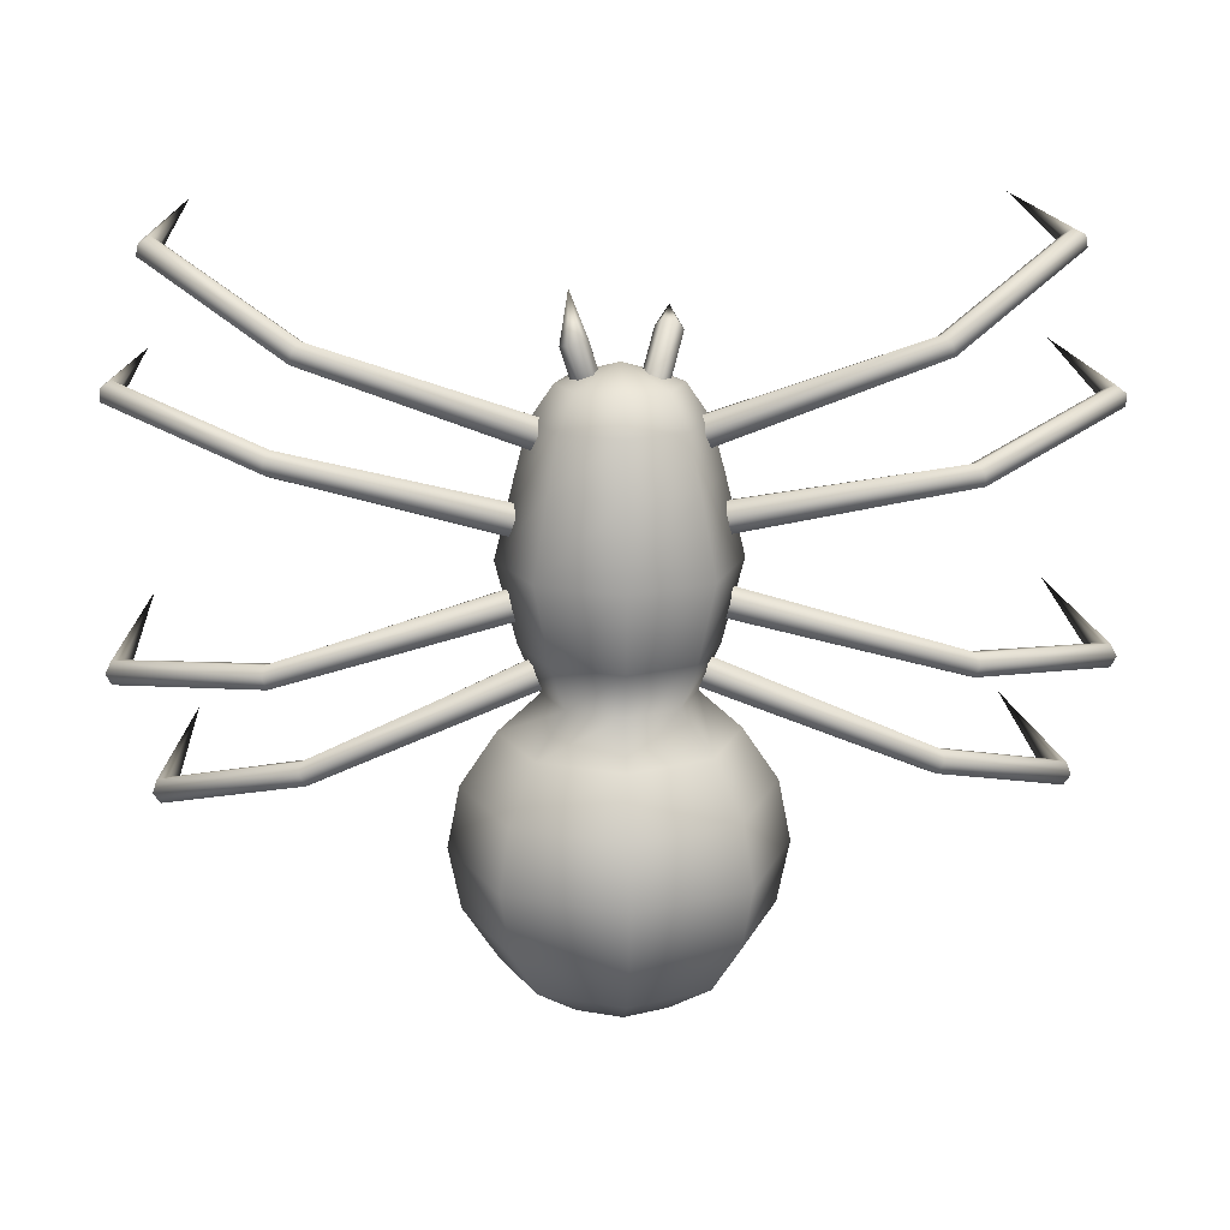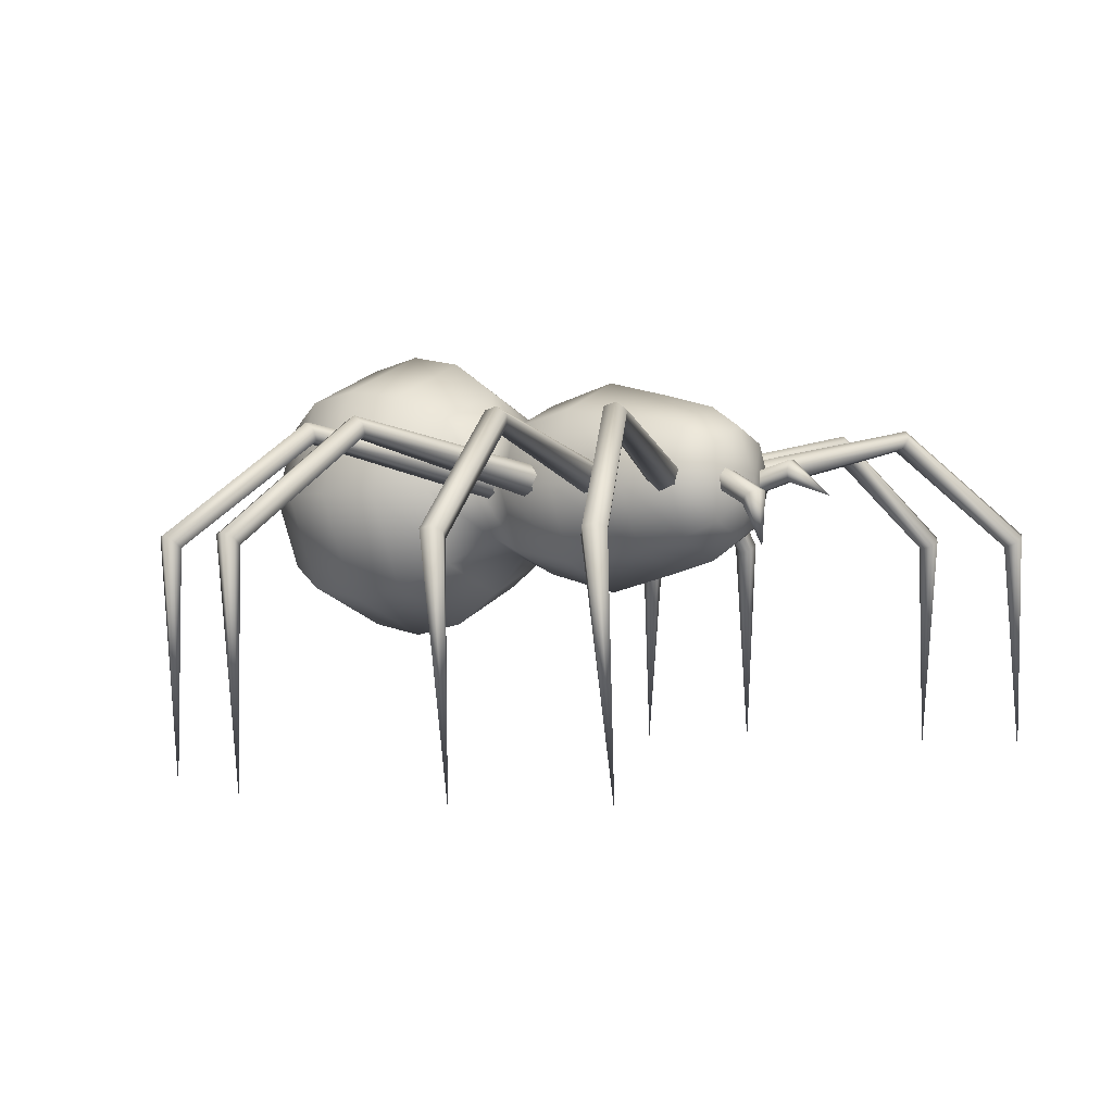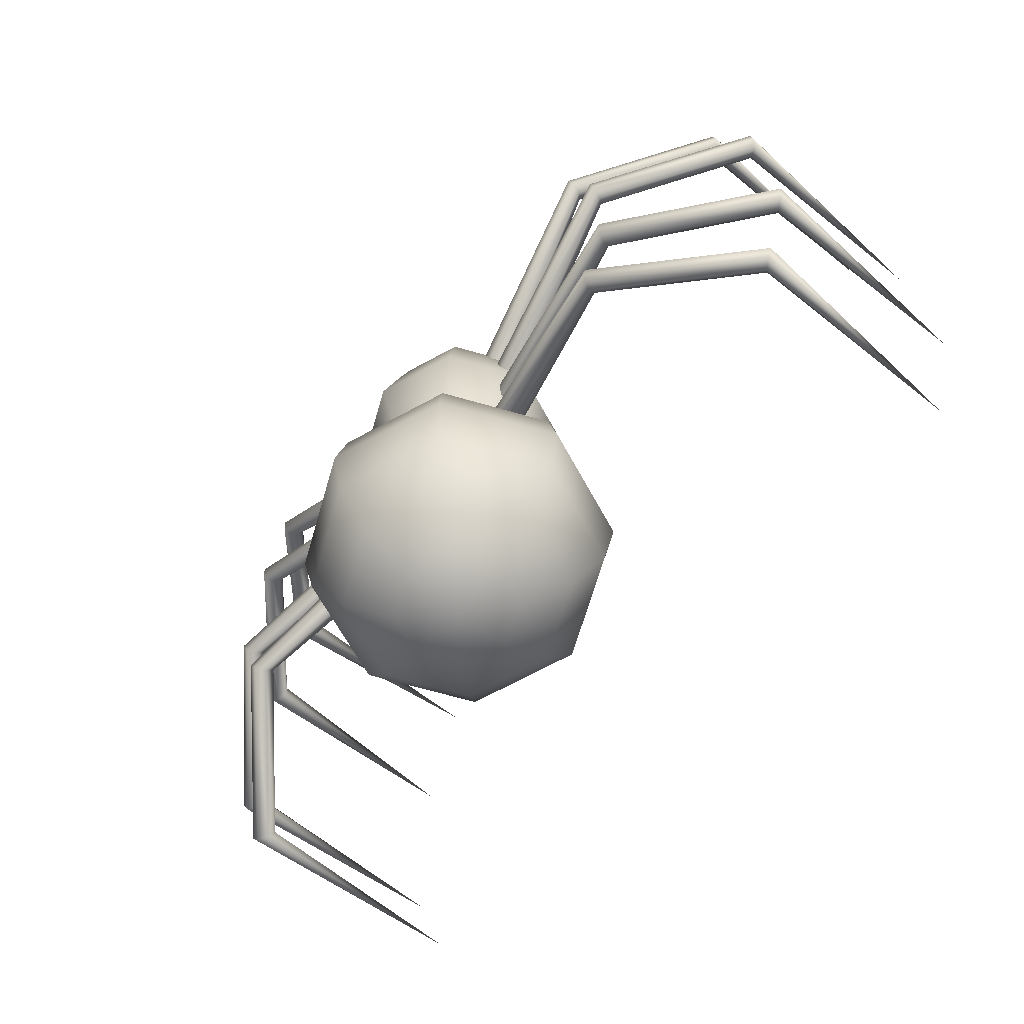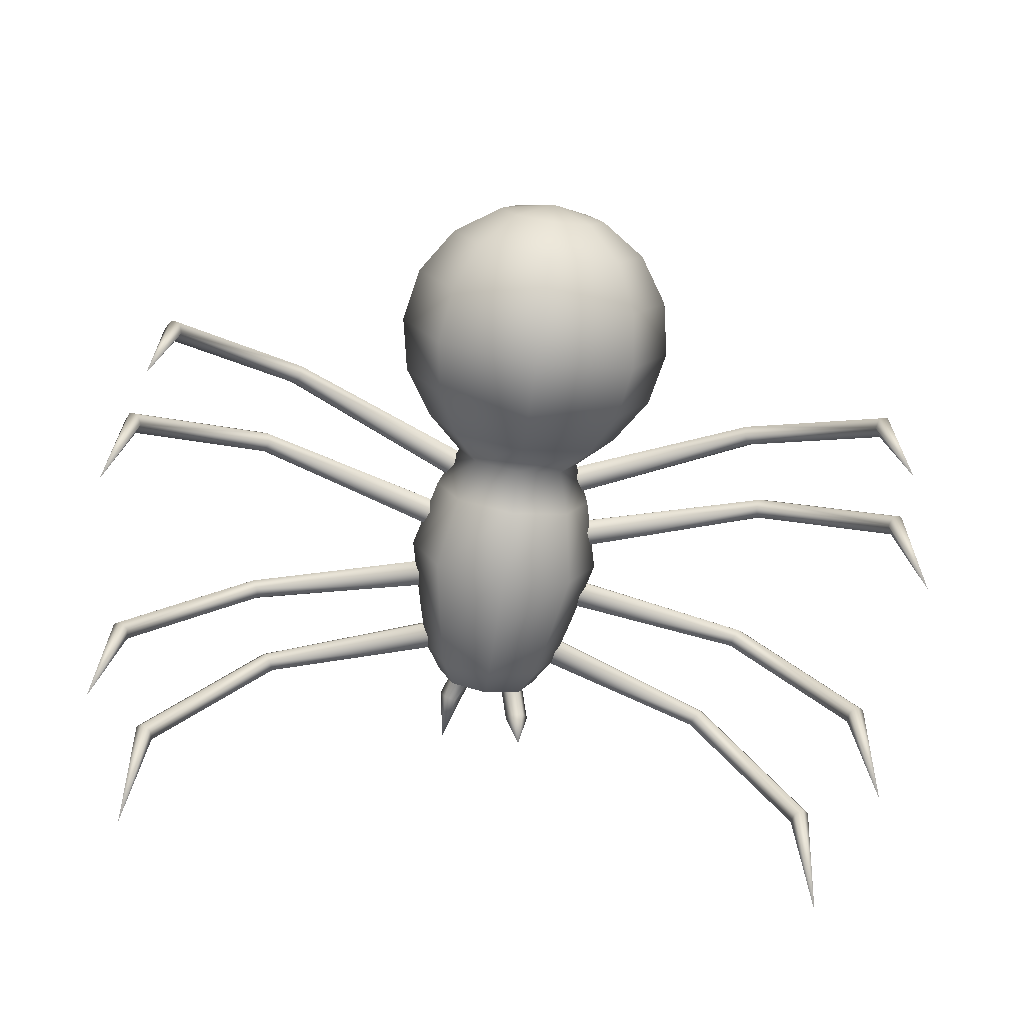
<metadata>
{"format":"obj","ext":"obj","renderer":"f3d","projection":"perspective","resolution":1024,"background":"white","views":[{"elev":16.8,"azim":176.7,"up":"+Z"},{"elev":-0.3,"azim":-53.2,"up":"+Y"},{"elev":-67.4,"azim":-128.8,"up":"+Z"},{"elev":-74.9,"azim":172.1,"up":"+Y"}]}
</metadata>
<code>
o Sphere
v -0.2684 0.2131 -1.567
v -0.4686 0.2149 -1.433
v -0.6023 0.2175 -1.233
v -0.6493 0.2207 -0.9971
v -0.6023 0.2238 -0.761
v -0.4686 0.2264 -0.5609
v -0.3112 0.2283 -0.4173
v -0.2295 0.4255 -0.4199
v -0.3408 0.5349 -0.5649
v -0.4354 0.6268 -0.7663
v -0.4686 0.6569 -1.003
v -0.4354 0.6206 -1.239
v -0.3408 0.5234 -1.437
v -0.1993 0.3801 -1.569
v -0.0323 0.2125 -1.614
v -0.0323 0.4492 -1.57
v -0.0323 0.6511 -1.439
v -0.0323 0.7875 -1.241
v -0.0323 0.8376 -1.005
v -0.0323 0.7938 -0.7686
v -0.0323 0.6627 -0.5666
v -0.0323 0.5072 -0.421
v 0.1649 0.4255 -0.4199
v 0.2762 0.5349 -0.5649
v 0.3708 0.6268 -0.7663
v 0.404 0.6569 -1.003
v 0.3708 0.6206 -1.239
v 0.2762 0.5234 -1.437
v 0.1347 0.3801 -1.569
v 0.2038 0.2131 -1.567
v 0.404 0.2149 -1.433
v 0.5377 0.2175 -1.233
v 0.5847 0.2207 -0.9971
v 0.5377 0.2238 -0.761
v 0.404 0.2264 -0.5609
v 0.2466 0.2283 -0.4173
v 0.1649 0.03116 -0.4147
v 0.2762 -0.08203 -0.5568
v 0.3708 -0.1792 -0.7557
v 0.404 -0.2156 -0.9913
v 0.3708 -0.1855 -1.228
v 0.2762 -0.09357 -1.429
v 0.1347 0.04618 -1.565
v -0.0323 -0.02296 -1.564
v -0.0323 -0.2213 -1.428
v -0.0323 -0.3524 -1.226
v -0.0323 -0.3963 -0.9889
v -0.0323 -0.3462 -0.7535
v -0.0323 -0.2098 -0.5551
v -0.0323 -0.05051 -0.4136
v -0.2295 0.03116 -0.4147
v -0.3408 -0.08203 -0.5568
v -0.4354 -0.1792 -0.7557
v -0.4686 -0.2156 -0.9913
v -0.4354 -0.1855 -1.228
v -0.3408 -0.09357 -1.429
v -0.1993 0.04618 -1.565
v -0.3902 0.2307 -0.2392
v -0.2854 0.4837 -0.2425
v -0.0323 0.5886 -0.2439
v 0.2208 0.4837 -0.2425
v 0.3256 0.2307 -0.2392
v 0.2208 -0.02236 -0.2358
v -0.0323 -0.1272 -0.2344
v -0.2854 -0.02236 -0.2358
v -0.469 0.2348 0.07029
v -0.3411 0.5436 0.06621
v -0.0323 0.6715 0.06452
v 0.2765 0.5436 0.06621
v 0.4044 0.2348 0.07029
v 0.2765 -0.074 0.07437
v -0.0323 -0.2019 0.07606
v -0.3411 -0.074 0.07437
v -0.2893 0.4958 0.3683
v -0.3958 0.2388 0.3717
v -0.0323 0.6022 0.3668
v 0.2247 0.4958 0.3683
v 0.3312 0.2388 0.3717
v 0.2247 -0.01822 0.3751
v -0.0323 -0.1247 0.3765
v -0.2893 -0.01822 0.3751
v -0.252 0.461 0.5658
v -0.343 0.2414 0.5687
v -0.0323 0.552 0.5646
v 0.1874 0.461 0.5658
v 0.2784 0.2414 0.5687
v 0.1874 0.02172 0.5716
v -0.0323 -0.06926 0.5728
v -0.252 0.02172 0.5716
v -0.1922 0.4029 0.6918
v -0.2584 0.243 0.6939
v -0.0323 0.4691 0.6909
v 0.1275 0.4029 0.6918
v 0.1938 0.243 0.6939
v 0.1275 0.0832 0.696
v -0.0323 0.01699 0.6969
v -0.1922 0.0832 0.696
v -0.0323 0.244 0.7665
v 0.2744 0.3091 0.4761
v 0.2803 0.2434 0.4646
v 0.2613 0.1993 0.5113
v 0.2362 0.221 0.5695
v 0.2302 0.2867 0.581
v 0.2493 0.3308 0.5343
v 1.072 0.4795 0.8164
v 1.058 0.4351 0.7997
v 1.03 0.4059 0.8279
v 1.015 0.4212 0.8727
v 1.029 0.4656 0.8893
v 1.058 0.4948 0.8612
v 1.602 0.04082 1.107
v 1.571 0.01193 1.08
v 1.53 -0.00584 1.101
v 1.519 0.005282 1.148
v 1.55 0.03417 1.174
v 1.591 0.05194 1.154
v 1.509 -0.9113 1.173
v 1.693 -0.9189 0.6068
v 1.749 0.04529 0.6531
v 1.713 0.02412 0.6784
v 1.679 -0.003531 0.6548
v 1.682 -0.01001 0.6058
v 1.719 0.01115 0.5806
v 1.753 0.0388 0.6042
v 1.164 0.491 0.4951
v 1.141 0.4584 0.5238
v 1.126 0.4151 0.505
v 1.135 0.4044 0.4576
v 1.158 0.437 0.4289
v 1.173 0.4803 0.4476
v 0.3317 0.3259 0.2371
v 0.3185 0.2778 0.2818
v 0.325 0.2134 0.2645
v 0.3446 0.1971 0.2026
v 0.3578 0.2453 0.1579
v 0.3513 0.3097 0.1751
v 0.3336 0.304 -0.1313
v 0.3308 0.239 -0.1472
v 0.3417 0.1925 -0.1002
v 0.3554 0.211 -0.03735
v 0.3582 0.276 -0.02142
v 0.3473 0.3225 -0.06839
v 1.182 0.4704 -0.3093
v 1.16 0.4268 -0.3167
v 1.154 0.3957 -0.2788
v 1.169 0.4082 -0.2335
v 1.191 0.4519 -0.2261
v 1.198 0.483 -0.264
v 1.768 0.02403 -0.4267
v 1.727 -0.003854 -0.4305
v 1.707 -0.02339 -0.3898
v 1.727 -0.01504 -0.3455
v 1.768 0.01285 -0.3418
v 1.788 0.03239 -0.3824
v 1.718 -0.9317 -0.3614
v 1.565 -0.938 -0.8368
v 1.645 0.02564 -0.8402
v 1.63 0.004901 -0.7977
v 1.589 -0.02244 -0.7962
v 1.562 -0.02903 -0.8373
v 1.577 -0.00829 -0.8798
v 1.618 0.01905 -0.8813
v 1.086 0.4776 -0.6182
v 1.084 0.4453 -0.5808
v 1.061 0.4021 -0.5865
v 1.039 0.3912 -0.6296
v 1.041 0.4235 -0.667
v 1.064 0.4667 -0.6614
v 0.2653 0.3191 -0.3199
v 0.2816 0.2713 -0.2759
v 0.276 0.2068 -0.293
v 0.2542 0.1901 -0.3541
v 0.2379 0.2379 -0.3981
v 0.2435 0.3025 -0.381
v -0.3071 0.3025 -0.381
v -0.3015 0.2379 -0.3981
v -0.3177 0.1901 -0.3541
v -0.3396 0.2068 -0.293
v -0.3452 0.2713 -0.2759
v -0.3289 0.3191 -0.3199
v -1.128 0.4667 -0.6614
v -1.104 0.4235 -0.667
v -1.102 0.3912 -0.6296
v -1.124 0.4021 -0.5865
v -1.148 0.4453 -0.5808
v -1.149 0.4776 -0.6182
v -1.681 0.01905 -0.8813
v -1.64 -0.008288 -0.8798
v -1.626 -0.02903 -0.8373
v -1.653 -0.02243 -0.7962
v -1.694 0.004903 -0.7977
v -1.708 0.02564 -0.8402
v -1.628 -0.938 -0.8368
v -1.781 -0.9317 -0.3614
v -1.852 0.03238 -0.3824
v -1.832 0.01285 -0.3418
v -1.791 -0.01504 -0.3455
v -1.771 -0.02339 -0.3898
v -1.791 -0.003855 -0.4305
v -1.832 0.02403 -0.4267
v -1.261 0.483 -0.264
v -1.255 0.4519 -0.2261
v -1.233 0.4082 -0.2335
v -1.217 0.3957 -0.2788
v -1.224 0.4268 -0.3167
v -1.246 0.4704 -0.3093
v -0.4109 0.3225 -0.06839
v -0.4218 0.276 -0.02142
v -0.419 0.211 -0.03735
v -0.4053 0.1925 -0.1002
v -0.3944 0.239 -0.1472
v -0.3972 0.304 -0.1313
v -0.4116 0.3061 0.1711
v -0.4157 0.2406 0.1575
v -0.4053 0.1956 0.206
v -0.3907 0.216 0.2681
v -0.3866 0.2815 0.2817
v -0.397 0.3265 0.2332
v -1.256 0.4761 0.3695
v -1.239 0.4319 0.3547
v -1.216 0.402 0.3869
v -1.21 0.4162 0.4339
v -1.227 0.4604 0.4487
v -1.25 0.4903 0.4165
v -1.832 0.03507 0.5433
v -1.797 0.006517 0.5227
v -1.761 -0.01201 0.5506
v -1.759 -0.001975 0.599
v -1.794 0.02658 0.6195
v -1.83 0.04511 0.5917
v -1.756 -0.9189 0.6078
v -1.572 -0.9113 1.173
v -1.655 0.05194 1.154
v -1.613 0.03417 1.174
v -1.583 0.005276 1.148
v -1.594 -0.005845 1.101
v -1.635 0.01192 1.08
v -1.665 0.04081 1.107
v -1.121 0.4948 0.8612
v -1.093 0.4656 0.8893
v -1.079 0.4212 0.8727
v -1.093 0.4059 0.8279
v -1.122 0.4351 0.7997
v -1.136 0.4795 0.8164
v -0.3129 0.3308 0.5343
v -0.2938 0.2867 0.581
v -0.2998 0.221 0.5695
v -0.3249 0.1993 0.5113
v -0.3439 0.2434 0.4646
v -0.338 0.3091 0.4761
v 0.1002 0.3359 0.8489
v 0.1505 0.338 0.839
v 0.1766 0.2948 0.8296
v 0.1524 0.2496 0.83
v 0.102 0.2475 0.8399
v 0.07595 0.2907 0.8494
v 0.1404 0.1891 1.009
v 0.09101 0.2686 0.6435
v 0.04324 0.2694 0.6629
v 0.1247 0.2332 0.6597
v 0.1107 0.1985 0.6952
v 0.06296 0.1993 0.7145
v 0.02922 0.2348 0.6983
v -0.1075 0.2358 0.7281
v -0.1413 0.1993 0.7145
v -0.189 0.2124 0.7002
v -0.203 0.262 0.6997
v -0.1215 0.2854 0.7275
v -0.1693 0.2985 0.7133
v -0.2187 -0.01612 0.9155
v -0.1543 0.1686 0.8744
v -0.1803 0.1447 0.8372
v -0.2307 0.1532 0.8317
v -0.2549 0.1855 0.8634
v -0.2288 0.2093 0.9006
v -0.1785 0.2008 0.9061
f 1 14 15
f 14 16 15
f 16 29 15
f 29 30 15
f 30 43 15
f 43 44 15
f 44 57 15
f 57 1 15
f 90 91 98
f 92 90 98
f 93 92 98
f 94 93 98
f 95 94 98
f 96 95 98
f 97 96 98
f 91 97 98
f 112 111 117
f 113 112 117
f 114 113 117
f 115 114 117
f 116 115 117
f 111 116 117
f 124 119 118
f 119 120 118
f 120 121 118
f 121 122 118
f 122 123 118
f 123 124 118
f 150 149 155
f 151 150 155
f 152 151 155
f 153 152 155
f 154 153 155
f 149 154 155
f 162 157 156
f 157 158 156
f 158 159 156
f 159 160 156
f 160 161 156
f 161 162 156
f 188 193 187
f 189 193 188
f 190 193 189
f 191 193 190
f 192 193 191
f 187 193 192
f 200 194 195
f 195 194 196
f 196 194 197
f 197 194 198
f 198 194 199
f 199 194 200
f 226 231 225
f 227 231 226
f 228 231 227
f 229 231 228
f 230 231 229
f 225 231 230
f 238 232 233
f 233 232 234
f 234 232 235
f 235 232 236
f 236 232 237
f 237 232 238
f 251 257 252
f 252 257 253
f 253 257 254
f 254 257 255
f 255 257 256
f 256 257 251
f 271 276 270
f 272 271 270
f 273 272 270
f 274 273 270
f 275 274 270
f 276 275 270
f 276 269 275
f 276 268 269
f 275 269 274
f 274 269 267
f 274 267 273
f 273 267 266
f 273 266 272
f 272 266 265
f 272 264 271
f 272 265 264
f 271 268 276
f 271 264 268
f 256 251 259
f 256 259 263
f 255 256 263
f 255 263 262
f 254 255 261
f 255 262 261
f 253 254 260
f 254 261 260
f 252 253 258
f 253 260 258
f 251 252 258
f 251 258 259
f 250 243 244
f 250 249 243
f 249 242 243
f 249 248 242
f 248 247 242
f 242 247 241
f 247 246 241
f 241 246 240
f 246 245 240
f 240 245 239
f 245 244 239
f 245 250 244
f 243 237 244
f 244 237 238
f 242 236 243
f 243 236 237
f 241 236 242
f 241 235 236
f 240 235 241
f 240 234 235
f 239 234 240
f 239 233 234
f 244 238 239
f 239 238 233
f 219 225 224
f 224 225 230
f 224 229 223
f 224 230 229
f 223 228 222
f 223 229 228
f 222 227 221
f 222 228 227
f 221 227 220
f 220 227 226
f 220 226 219
f 219 226 225
f 218 219 224
f 218 213 219
f 217 218 223
f 223 218 224
f 216 217 222
f 222 217 223
f 215 216 221
f 221 216 222
f 214 221 220
f 214 215 221
f 213 220 219
f 213 214 220
f 212 205 206
f 212 211 205
f 211 204 205
f 211 210 204
f 210 209 204
f 204 209 203
f 209 208 203
f 203 208 202
f 208 207 202
f 202 207 201
f 207 206 201
f 207 212 206
f 205 199 206
f 206 199 200
f 204 198 205
f 205 198 199
f 203 198 204
f 203 197 198
f 202 197 203
f 202 196 197
f 201 196 202
f 201 195 196
f 206 200 201
f 201 200 195
f 181 187 186
f 186 187 192
f 186 191 185
f 186 192 191
f 185 190 184
f 185 191 190
f 184 189 183
f 184 190 189
f 183 189 182
f 182 189 188
f 182 188 181
f 181 188 187
f 180 181 186
f 180 175 181
f 179 180 185
f 185 180 186
f 178 179 184
f 184 179 185
f 177 178 183
f 183 178 184
f 176 183 182
f 176 177 183
f 175 182 181
f 175 176 182
f 174 168 167
f 174 167 173
f 173 167 166
f 173 166 172
f 172 166 171
f 166 165 171
f 171 165 170
f 165 164 170
f 170 164 169
f 164 163 169
f 169 163 168
f 169 168 174
f 167 168 161
f 168 162 161
f 166 167 160
f 167 161 160
f 165 166 160
f 165 160 159
f 164 165 159
f 164 159 158
f 163 164 158
f 163 158 157
f 168 163 162
f 163 157 162
f 143 148 149
f 148 154 149
f 148 147 153
f 148 153 154
f 147 146 152
f 147 152 153
f 146 145 151
f 146 151 152
f 145 144 151
f 144 150 151
f 144 143 150
f 143 149 150
f 142 148 143
f 142 143 137
f 141 147 142
f 147 148 142
f 140 146 141
f 146 147 141
f 139 145 140
f 145 146 140
f 138 144 145
f 138 145 139
f 137 143 144
f 137 144 138
f 136 130 129
f 136 129 135
f 135 129 128
f 135 128 134
f 134 128 133
f 128 127 133
f 133 127 132
f 127 126 132
f 132 126 131
f 126 125 131
f 131 125 130
f 131 130 136
f 129 130 123
f 130 124 123
f 128 129 122
f 129 123 122
f 127 128 122
f 127 122 121
f 126 127 121
f 126 121 120
f 125 126 120
f 125 120 119
f 130 125 124
f 125 119 124
f 105 110 111
f 110 116 111
f 110 109 115
f 110 115 116
f 109 108 114
f 109 114 115
f 108 107 113
f 108 113 114
f 107 106 113
f 106 112 113
f 106 105 112
f 105 111 112
f 104 110 105
f 104 105 99
f 103 109 104
f 109 110 104
f 102 108 103
f 108 109 103
f 101 107 102
f 107 108 102
f 100 106 107
f 100 107 101
f 99 105 106
f 99 106 100
f 83 89 97
f 83 97 91
f 89 88 96
f 89 96 97
f 88 87 95
f 88 95 96
f 87 86 94
f 87 94 95
f 86 85 93
f 86 93 94
f 85 84 92
f 85 92 93
f 84 82 90
f 84 90 92
f 82 83 91
f 82 91 90
f 75 81 89
f 75 89 83
f 81 80 88
f 81 88 89
f 80 79 87
f 80 87 88
f 79 78 86
f 79 86 87
f 78 77 85
f 78 85 86
f 77 76 84
f 77 84 85
f 76 74 82
f 76 82 84
f 74 75 83
f 74 83 82
f 66 73 81
f 66 81 75
f 73 72 80
f 73 80 81
f 72 71 79
f 72 79 80
f 71 70 78
f 71 78 79
f 70 69 77
f 70 77 78
f 69 68 76
f 69 76 77
f 68 67 74
f 68 74 76
f 67 66 75
f 67 75 74
f 58 65 73
f 58 73 66
f 65 64 72
f 65 72 73
f 64 63 71
f 64 71 72
f 63 62 70
f 63 70 71
f 62 61 69
f 62 69 70
f 61 60 68
f 61 68 69
f 60 59 67
f 60 67 68
f 59 58 66
f 59 66 67
f 7 51 65
f 7 65 58
f 51 50 64
f 51 64 65
f 50 37 63
f 50 63 64
f 37 36 62
f 37 62 63
f 36 23 61
f 36 61 62
f 23 22 60
f 23 60 61
f 22 8 59
f 22 59 60
f 8 7 58
f 8 58 59
f 51 7 6
f 51 6 52
f 52 6 5
f 52 5 53
f 53 5 4
f 53 4 54
f 54 4 55
f 4 3 55
f 55 3 2
f 55 2 56
f 1 57 56
f 1 56 2
f 45 56 57
f 45 57 44
f 46 55 56
f 46 56 45
f 47 54 46
f 54 55 46
f 48 53 54
f 48 54 47
f 49 52 53
f 49 53 48
f 50 51 52
f 50 52 49
f 37 50 49
f 37 49 38
f 38 49 48
f 38 48 39
f 39 48 47
f 39 47 40
f 40 47 46
f 40 46 41
f 41 46 45
f 41 45 42
f 42 45 44
f 42 44 43
f 31 42 43
f 31 43 30
f 32 41 42
f 32 42 31
f 33 40 41
f 33 41 32
f 34 39 40
f 34 40 33
f 35 38 39
f 35 39 34
f 36 37 38
f 36 38 35
f 23 36 35
f 23 35 24
f 24 35 34
f 24 34 25
f 25 34 33
f 25 33 26
f 26 33 32
f 26 32 27
f 27 32 31
f 27 31 28
f 28 31 30
f 28 30 29
f 17 28 29
f 17 29 16
f 18 27 28
f 18 28 17
f 19 26 27
f 19 27 18
f 20 25 26
f 20 26 19
f 21 24 25
f 21 25 20
f 22 23 24
f 22 24 21
f 8 22 21
f 8 21 9
f 9 21 20
f 9 20 10
f 10 20 19
f 10 19 11
f 11 19 18
f 11 18 12
f 12 18 17
f 12 17 13
f 13 17 16
f 13 16 14
f 14 1 2
f 14 2 13
f 3 12 13
f 3 13 2
f 4 11 12
f 4 12 3
f 5 10 11
f 5 11 4
f 6 9 10
f 6 10 5
f 7 8 9
f 7 9 6

</code>
